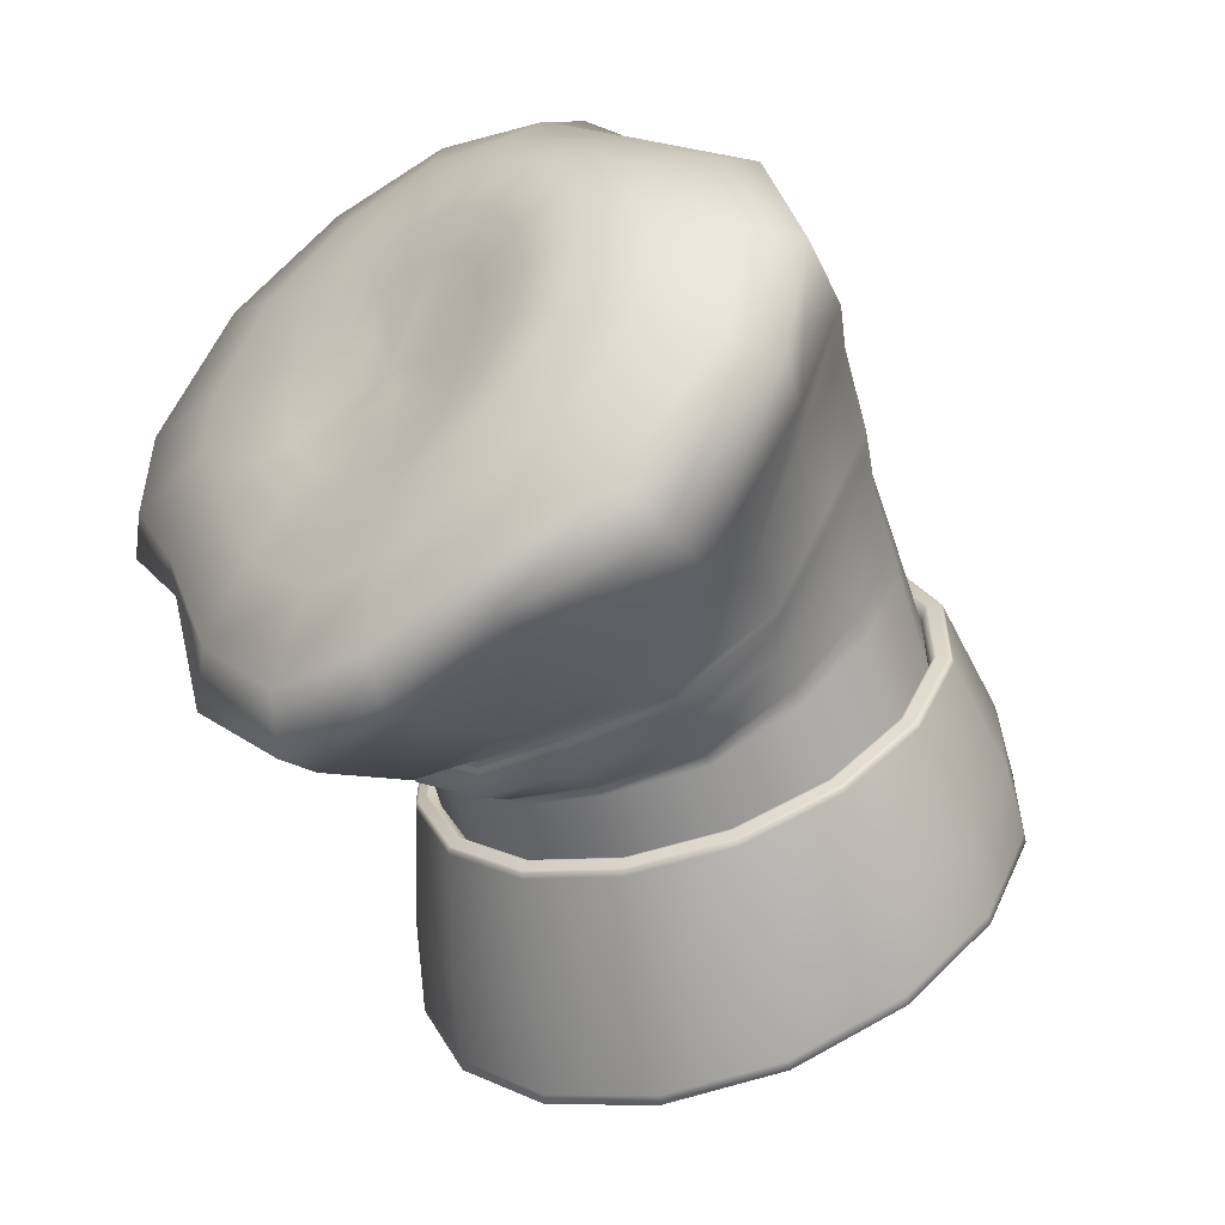
<metadata>
{"format":"obj","ext":"obj","renderer":"f3d","projection":"perspective","resolution":1024,"background":"white","views":[{"elev":16.8,"azim":-120.9,"up":"+Z"}]}
</metadata>
<code>
o Circle.001
v 0.4866 0.6989 0.3953
v 0.6717 0.7453 0.05758
v 0.8776 0.4614 0.1774
v 0.6357 0.4933 0.4825
v -0.4866 0.6989 0.3953
v -0.6717 0.7453 0.05758
v -0.3635 0.9351 -0.02246
v -0.2633 0.8363 0.3371
v 0 -0.3829 0.8542
v 0 -0.7487 0.6879
v -0.3635 -0.6821 0.6598
v -0.2633 -0.3346 0.8338
v -0.6717 -0.4924 0.5798
v -0.4866 -0.1973 0.7755
v 0.9499 0.1265 0.3187
v 0.6881 0.2508 0.5854
v 0 1.002 -0.05057
v 0 0.8845 0.3166
v -0.8776 -0.2084 0.46
v -0.6357 0.008295 0.6883
v 0.8776 -0.2084 0.46
v 0.6357 0.008295 0.6883
v 0.6717 -0.4924 0.5798
v 0.4866 -0.1973 0.7755
v -0.9499 0.1265 0.3187
v -0.6881 0.2508 0.5854
v 0.3635 -0.6821 0.6598
v 0.2633 -0.3346 0.8338
v 0.3635 0.9351 -0.02246
v 0.2633 0.8363 0.3371
v -0.8776 0.4614 0.1774
v -0.6357 0.4933 0.4825
v 0.38 0.9864 -0.009279
v 0.3873 1.009 -0.003421
v 0.7156 0.807 0.08185
v 0.7021 0.7881 0.07439
v -0.9929 0.1412 0.3473
v -1.012 0.1477 0.36
v -0.935 0.5045 0.2095
v -0.9173 0.4913 0.1996
v -0.7156 0.807 0.08185
v -0.7021 0.7881 0.07439
v 0.38 -0.704 0.7039
v 0.3873 -0.7137 0.7235
v 0 -0.7847 0.7534
v 0 -0.7736 0.7333
v 0.935 0.5045 0.2095
v 0.9173 0.4913 0.1996
v -0.3873 1.009 -0.00342
v -0.38 0.9864 -0.009279
v -0.3873 -0.7137 0.7235
v -0.38 -0.704 0.7039
v -0.7156 -0.5116 0.6382
v -0.7021 -0.5057 0.6202
v 1.012 0.1477 0.36
v 0.9929 0.1412 0.3473
v 0 1.08 -0.03336
v 0 1.056 -0.03866
v -0.935 -0.2091 0.5106
v -0.9173 -0.2089 0.495
v 0.935 -0.2091 0.5106
v 0.9173 -0.2089 0.495
v 0.7156 -0.5116 0.6382
v 0.7021 -0.5057 0.6202
v -1.008 0.1527 0.3872
v -0.9317 -0.2034 0.536
v -0.9025 -0.1514 0.7663
v -0.9769 0.1974 0.6326
v 0.3859 1.012 0.02776
v 0 1.083 -0.001857
v 0 1.109 0.2828
v 0.3738 1.039 0.3095
v 0.7131 0.8105 0.1121
v 0.6907 0.8418 0.3853
v -0.6204 0.8757 0.7776
v -0.8112 0.6099 0.8805
v -0.8072 0.6127 0.8972
v -0.6173 0.8772 0.7948
v -0.336 1.053 0.7082
v -0.3344 1.053 0.7256
v -0.336 -0.4591 1.297
v 0 -0.5214 1.321
v 0 -0.513 1.336
v -0.3344 -0.451 1.311
v -0.6209 -0.2818 1.228
v -0.6178 -0.2745 1.243
v 0.6209 -0.2818 1.228
v 0.8112 -0.01631 1.124
v 0.8072 -0.01039 1.14
v 0.6178 -0.2745 1.243
v 0 1.083 0.7279
v -0.3181 1.024 0.7508
v -0.3159 1.02 0.7543
v 0 1.079 0.7315
v -0.768 0.01205 1.145
v -0.5878 -0.2393 1.243
v -0.5837 -0.2344 1.243
v -0.7626 0.01513 1.146
v 0.768 0.01205 1.145
v 0.8313 0.3085 1.03
v 0.8255 0.3095 1.031
v 0.7626 0.01513 1.146
v 0.5878 -0.2393 1.243
v 0.5837 -0.2344 1.243
v -0.8313 0.3085 1.03
v -0.8255 0.3095 1.031
v 0.3181 -0.4072 1.308
v 0.3159 -0.4012 1.308
v 0.3181 1.024 0.7508
v 0.3159 1.02 0.7543
v 0.5878 0.8562 0.8162
v 0.5837 0.8534 0.8192
v -0.768 0.6049 0.9141
v -0.7626 0.6039 0.9164
v -0.5875 0.8565 0.8165
v -0.5834 0.8536 0.8195
v 0 -0.4661 1.331
v 0 -0.4597 1.331
v 0.768 0.6049 0.9141
v 0.7626 0.6039 0.9164
v -0.3181 -0.4072 1.308
v -0.3159 -0.4012 1.308
v -0.7374 0.5768 0.8716
v -0.5644 0.818 0.7777
v 0.3054 -0.395 1.25
v 0 -0.4516 1.272
v 0.5644 0.818 0.7777
v 0.7374 0.5768 0.8716
v -0.3054 0.9793 0.7149
v -0.3054 -0.395 1.25
v -0.5644 -0.2337 1.187
v 0.7981 0.2921 0.9825
v 0 1.036 0.6928
v -0.7374 0.007538 1.093
v 0.7374 0.007538 1.093
v 0.5644 -0.2337 1.187
v -0.7981 0.2921 0.9825
v 0.3054 0.9793 0.7149
v -0.773 0.3814 1.25
v -0.7015 0.1062 1.389
v -0.6981 0.1156 1.417
v -0.7706 0.39 1.276
v 0.3097 -0.267 1.577
v 0.5644 -0.1161 1.502
v 0.5644 -0.1048 1.533
v 0.3101 -0.2548 1.609
v 0.2975 1.044 0.9163
v -0.002625 1.099 0.8894
v -0.003014 1.104 0.9087
v 0.2966 1.05 0.9359
v 0.564 0.8915 0.9945
v 0.564 0.8985 1.015
v -0.7368 0.6606 1.111
v -0.7368 0.6686 1.134
v -0.5491 0.9015 1.006
v -0.5476 0.9095 1.028
v 0.0168 -0.3112 1.597
v 0.01841 -0.2978 1.628
v 0.7247 0.6556 1.126
v 0.7234 0.6632 1.151
v -0.2977 1.051 0.9226
v -0.2971 1.057 0.9429
v -0.3011 -0.267 1.577
v -0.3007 -0.2548 1.609
v -0.5635 -0.1163 1.502
v -0.5634 -0.105 1.533
v 0.78 0.3811 1.271
v 0.7782 0.3896 1.298
v 0.7371 0.1149 1.386
v 0.737 0.1252 1.414
v -0.332 -0.05348 2.075
v 0.08235 -0.07208 2.082
v 0.1217 0.04617 2.344
v -0.3512 0.05543 2.346
v -0.6163 0.0615 1.984
v -0.6488 0.1657 2.242
v 0.8646 0.5536 1.692
v 0.8493 0.8203 1.417
v 0.9258 1.009 1.506
v 0.9162 0.7251 1.88
v -0.02681 1.228 1.064
v -0.3551 1.199 1.109
v -0.3896 1.43 1.102
v -0.03979 1.451 1.049
v -0.7268 0.2631 1.816
v -0.7447 0.3787 2.03
v 0.8524 0.2889 1.835
v 0.9233 0.424 2.057
v 0.6731 0.07353 1.979
v 0.74 0.186 2.231
v -0.8933 0.5449 1.593
v -0.969 0.6963 1.733
v 0.3965 -0.05348 2.075
v 0.4496 0.05543 2.346
v 0.3084 1.168 1.144
v 0.3163 1.385 1.17
v 0.6581 1.038 1.213
v 0.7159 1.24 1.243
v -0.8281 0.8426 1.397
v -0.8855 1.043 1.481
v -0.6145 1.074 1.253
v -0.6567 1.303 1.294
v 0.3398 1.67 1.371
v 0.8017 1.565 1.379
v -1.138 0.9415 1.827
v -0.8897 1.319 1.627
v -0.7341 1.585 1.413
v 0.481 0.1535 2.55
v 0.1166 0.1515 2.512
v 1.053 1.358 1.576
v -0.4638 1.753 1.207
v -0.4176 0.1596 2.545
v -0.8172 0.3027 2.407
v 0.9631 1.042 2.032
v -0.05144 1.786 1.188
v -0.9352 0.5126 2.174
v 1.051 0.6357 2.21
v 0.8848 0.3141 2.424
v -0.873 0.4537 2.61
v -1.064 0.6547 2.345
v 1.043 1.264 2.134
v 1.103 0.8339 2.389
v 0.9621 0.4754 2.631
v -1.217 1.102 1.964
v 0.5326 0.3202 2.76
v -0.04861 1.923 1.289
v 0.3739 1.799 1.501
v 0.8642 1.724 1.484
v -0.9394 1.455 1.733
v -0.7949 1.719 1.492
v 0.1086 0.2987 2.717
v 1.129 1.551 1.671
v -0.5108 1.891 1.287
v -0.4425 0.3242 2.754
v 0.7602 1.75 1.655
v 0.9873 1.593 1.825
v -0.7383 1.729 1.624
v -0.468 1.882 1.464
v 0.07188 0.4505 2.775
v -0.403 0.4837 2.772
v -0.7825 0.6073 2.645
v 0.9694 1.323 2.189
v -0.06408 1.905 1.482
v -0.9942 0.8102 2.399
v 0.9717 0.9628 2.458
v 0.8416 0.6568 2.664
v -1.076 1.174 2.083
v 0.4869 0.4951 2.776
v 0.3457 1.824 1.624
v -0.8966 1.485 1.848
v -0.8162 0.9661 2.443
v -0.8604 1.227 2.201
v 0.589 0.827 2.661
v 0.3192 0.703 2.767
v -0.07685 1.757 1.713
v 0.2392 1.703 1.82
v 0.546 1.628 1.866
v -0.7354 1.447 2.008
v -0.6127 1.622 1.822
v -0.005963 0.6675 2.788
v 0.7328 1.505 1.989
v -0.391 1.734 1.699
v -0.3521 0.699 2.767
v -0.6392 0.8026 2.647
v 0.7324 1.313 2.263
v 0.7012 1.055 2.489
v -0.3102 1.629 1.856
v -0.07488 1.653 1.854
v -0.5197 0.9691 2.613
v -0.6569 1.101 2.451
v 0.5442 1.297 2.276
v 0.5029 1.124 2.462
v 0.4017 0.9526 2.621
v -0.6735 1.274 2.264
v 0.2 0.8616 2.722
v 0.1575 1.618 1.924
v 0.3702 1.544 1.989
v -0.5975 1.426 2.1
v -0.4933 1.548 1.952
v -0.05875 0.8382 2.754
v 0.5175 1.437 2.087
v -0.3065 0.872 2.722
v -0.4863 1.379 2.144
v -0.3932 1.477 2.031
v 0.1219 0.9971 2.602
v -0.06285 0.9727 2.63
v 0.2632 1.475 2.049
v 0.3722 1.389 2.139
v -0.2457 1.541 1.957
v -0.2405 0.9948 2.603
v -0.3945 1.062 2.524
v 0.4033 1.272 2.274
v -0.06799 1.558 1.944
v -0.4993 1.157 2.408
v 0.3664 1.157 2.41
v 0.2726 1.06 2.526
v -0.5281 1.269 2.272
v 0.1077 1.531 1.986
v 0.1711 1.13 2.433
v 0.2378 1.184 2.357
v 0.114 1.221 2.296
v 0.077 1.191 2.338
v -0.3796 1.26 2.265
v -0.3538 1.188 2.356
v -0.2151 1.223 2.295
v -0.2301 1.262 2.246
v 0.06673 1.084 2.485
v 0.01899 1.163 2.366
v 0.0612 1.443 2.053
v -0.05956 1.466 2.032
v -0.0519 1.379 2.116
v 0.01496 1.364 2.126
v 0.1679 1.409 2.101
v 0.07395 1.344 2.154
v -0.355 1.335 2.176
v -0.2174 1.303 2.196
v -0.2848 1.41 2.098
v -0.1779 1.343 2.153
v -0.05732 1.062 2.504
v -0.05053 1.149 2.377
v 0.2408 1.351 2.173
v 0.1154 1.315 2.194
v -0.1809 1.458 2.047
v -0.1188 1.377 2.125
v -0.18 1.078 2.486
v -0.1189 1.158 2.367
v -0.284 1.121 2.434
v -0.1768 1.183 2.338
v 0.2628 1.265 2.265
v 0.1282 1.267 2.245
v -0.09812 1.306 2.188
v -0.07375 1.319 2.176
v -0.04379 1.229 2.279
v -0.07213 1.232 2.275
v -0.09617 1.243 2.263
v 0.02237 1.294 2.207
v 0.02963 1.278 2.225
v -0.04667 1.319 2.173
v -0.1129 1.257 2.247
v 0.02401 1.259 2.246
v 0.008484 1.246 2.264
v -0.1195 1.273 2.227
v -0.01519 1.234 2.275
v -0.01889 1.314 2.178
v 0.005372 1.305 2.19
v -0.1144 1.29 2.206
v -0.7131 -0.5052 0.6622
v -0.6907 -0.4472 0.8795
v 0.9317 -0.2034 0.536
v 1.008 0.1527 0.3872
v 0.9769 0.1974 0.6326
v 0.9025 -0.1514 0.7663
v 0.7131 -0.5052 0.6622
v 0.6907 -0.4472 0.8795
v 0.3859 -0.7068 0.7465
v 0.3738 -0.6448 0.9551
v -0.9317 0.5087 0.2383
v -0.9025 0.5462 0.4988
v -0.7131 0.8105 0.1121
v -0.6907 0.8418 0.3853
v 0 -0.7777 0.7761
v 0 -0.7142 0.9817
v 0.9317 0.5087 0.2383
v 0.9025 0.5462 0.4988
v -0.3859 1.012 0.02776
v -0.3738 1.039 0.3095
v -0.3859 -0.7068 0.7465
v -0.3738 -0.6448 0.9551
v 0.336 -0.4591 1.297
v 0.3344 -0.451 1.311
v 0.336 1.053 0.7082
v 0 1.115 0.6839
v 0 1.115 0.7015
v 0.3343 1.053 0.7257
v 0.6209 0.8754 0.7772
v 0.6178 0.8769 0.7944
v -0.878 0.2968 1.002
v -0.8737 0.3012 1.019
v 0.8112 0.6099 0.8805
v 0.8072 0.6127 0.8972
v 0.878 0.2968 1.002
v 0.8737 0.3012 1.019
v -0.8112 -0.01631 1.124
v -0.8072 -0.01039 1.14
v -0.3013 1.082 0.9502
v -0.5524 0.9357 1.041
v -0.573 1.044 1.099
v -0.319 1.185 0.9811
v 0.7328 0.6866 1.171
v 0.5711 0.9218 1.027
v 0.6005 1.019 1.078
v 0.772 0.7849 1.257
v 0.02314 -0.2748 1.675
v 0.3165 -0.2335 1.657
v 0.3434 -0.1444 1.857
v 0.04303 -0.1787 1.874
v -0.7435 0.6934 1.154
v -0.7718 0.7973 1.237
v -0.7797 0.4112 1.304
v -0.8179 0.5001 1.421
v 0.2976 1.073 0.9463
v 0.3017 1.168 0.9909
v -0.004662 1.128 0.9145
v -0.01169 1.226 0.9394
v 0.5724 -0.0845 1.577
v 0.6062 0.000528 1.763
v -0.7002 0.1346 1.455
v -0.7091 0.2141 1.614
v 0.7456 0.1458 1.454
v 0.7815 0.2321 1.618
v 0.7846 0.4123 1.332
v 0.8115 0.5076 1.473
v -0.5673 -0.08573 1.577
v -0.5838 -0.004868 1.765
v -0.303 -0.2335 1.657
v -0.3128 -0.1444 1.857
v -0.3468 1.196 1.08
v -0.6049 1.067 1.218
v 0.8316 0.8123 1.38
v 0.6449 1.034 1.182
v 0.07332 -0.09656 2.035
v 0.3843 -0.07437 2.025
v -0.8151 0.8324 1.36
v -0.876 0.5346 1.554
v 0.307 1.169 1.109
v -0.02323 1.228 1.035
v 0.6578 0.05677 1.929
v -0.7228 0.2518 1.77
v 0.8361 0.2758 1.786
v 0.8524 0.5432 1.641
v -0.6088 0.04626 1.934
v -0.3276 -0.07437 2.025
v -0.3251 -0.0859 1.997
v 0.06833 -0.1101 2.008
v -0.6047 0.03784 1.906
v 0.8457 0.5373 1.613
v 0.8218 0.8079 1.36
v -0.02128 1.228 1.019
v -0.3422 1.195 1.063
v -0.7205 0.2456 1.744
v 0.8271 0.2686 1.758
v 0.6493 0.04751 1.902
v -0.8664 0.5289 1.532
v 0.3776 -0.0859 1.997
v 0.3062 1.169 1.089
v 0.6376 1.031 1.165
v -0.8079 0.8268 1.34
v -0.5996 1.064 1.198
v 0.5644 -0.2337 1.187
v 0.7374 0.007538 1.093
v 0.7981 0.2921 0.9825
v -0.7374 0.007538 1.093
v -0.5644 -0.2337 1.187
v 0 1.036 0.6928
v -0.3054 0.9793 0.7149
v 0.7374 0.5768 0.8716
v -0.3054 -0.395 1.25
v 0 -0.4516 1.272
v -0.5644 0.818 0.7777
v 0.5644 0.818 0.7777
v 0.3054 -0.395 1.25
v -0.7374 0.5768 0.8716
v -0.7981 0.2921 0.9825
v 0.3054 0.9793 0.7149
v 0 1.015 -0.04775
v 0.3674 0.9472 -0.01934
v 0.6789 -0.4955 0.5893
v 0.3674 -0.6873 0.6702
v -0.887 -0.2085 0.4683
v -0.9601 0.13 0.3254
v 0.887 -0.2085 0.4683
v 0.9601 0.13 0.3254
v -0.6789 -0.4955 0.5893
v -0.3674 0.9472 -0.01934
v 0.887 0.4685 0.1826
v -0.3674 -0.6873 0.6702
v 0 -0.7546 0.6986
v -0.6789 0.7555 0.06156
v 0.6789 0.7555 0.06156
v -0.887 0.4685 0.1826
v 0.7981 0.6109 0.9011
v 0.8639 0.3029 1.021
v -0.3306 -0.4409 1.311
v -0.6109 -0.2664 1.243
v 0 -0.5021 1.335
v -0.6104 0.8724 0.7998
v -0.3306 1.047 0.7315
v 0.6109 0.8721 0.7994
v 0.3306 -0.4409 1.311
v -0.7981 0.6109 0.9011
v -0.8639 0.3029 1.021
v 0.3306 1.047 0.7315
v 0 1.108 0.7076
v 0.6109 -0.2664 1.243
v -0.7981 -0.005196 1.141
v 0.7981 -0.005196 1.141
f 1 2 3 4
f 5 6 7 8
f 9 10 11 12
f 12 11 13 14
f 4 3 15 16
f 8 7 17 18
f 14 13 19 20
f 16 15 21 22
f 22 21 23 24
f 20 19 25 26
f 24 23 27 28
f 18 17 29 30
f 30 29 2 1
f 26 25 31 32
f 32 31 6 5
f 28 27 10 9
f 33 34 35 36
f 37 38 39 40
f 40 39 41 42
f 43 44 45 46
f 36 35 47 48
f 42 41 49 50
f 46 45 51 52
f 52 51 53 54
f 48 47 55 56
f 50 49 57 58
f 54 53 59 60
f 56 55 61 62
f 62 61 63 64
f 60 59 38 37
f 64 63 44 43
f 58 57 34 33
f 65 66 67 68
f 69 70 71 72
f 73 69 72 74
f 75 76 77 78
f 79 75 78 80
f 81 82 83 84
f 85 81 84 86
f 87 88 89 90
f 91 92 93 94
f 95 96 97 98
f 99 100 101 102
f 103 99 102 104
f 105 95 98 106
f 107 103 104 108
f 109 91 94 110
f 111 109 110 112
f 113 105 106 114
f 115 113 114 116
f 117 107 108 118
f 119 111 112 120
f 92 115 116 93
f 121 117 118 122
f 96 121 122 97
f 100 119 120 101
f 116 114 123 124
f 118 108 125 126
f 120 112 127 128
f 93 116 124 129
f 122 118 126 130
f 97 122 130 131
f 101 120 128 132
f 94 93 129 133
f 98 97 131 134
f 102 101 132 135
f 104 102 135 136
f 106 98 134 137
f 108 104 136 125
f 110 94 133 138
f 112 110 138 127
f 114 106 137 123
f 139 140 141 142
f 143 144 145 146
f 147 148 149 150
f 151 147 150 152
f 153 139 142 154
f 155 153 154 156
f 157 143 146 158
f 159 151 152 160
f 161 155 156 162
f 163 157 158 164
f 165 163 164 166
f 167 159 160 168
f 148 161 162 149
f 140 165 166 141
f 169 167 168 170
f 144 169 170 145
f 171 172 173 174
f 175 171 174 176
f 177 178 179 180
f 181 182 183 184
f 185 175 176 186
f 187 177 180 188
f 189 187 188 190
f 191 185 186 192
f 193 189 190 194
f 195 181 184 196
f 197 195 196 198
f 199 191 192 200
f 201 199 200 202
f 172 193 194 173
f 178 197 198 179
f 182 201 202 183
f 198 196 203 204
f 200 192 205 206
f 202 200 206 207
f 173 194 208 209
f 179 198 204 210
f 183 202 207 211
f 174 173 209 212
f 176 174 212 213
f 180 179 210 214
f 184 183 211 215
f 186 176 213 216
f 188 180 214 217
f 190 188 217 218
f 192 186 216 205
f 194 190 218 208
f 196 184 215 203
f 216 213 219 220
f 217 214 221 222
f 218 217 222 223
f 205 216 220 224
f 208 218 223 225
f 203 215 226 227
f 204 203 227 228
f 206 205 224 229
f 207 206 229 230
f 209 208 225 231
f 210 204 228 232
f 211 207 230 233
f 212 209 231 234
f 213 212 234 219
f 214 210 232 221
f 215 211 233 226
f 232 228 235 236
f 233 230 237 238
f 234 231 239 240
f 219 234 240 241
f 221 232 236 242
f 226 233 238 243
f 220 219 241 244
f 222 221 242 245
f 223 222 245 246
f 224 220 244 247
f 225 223 246 248
f 227 226 243 249
f 228 227 249 235
f 229 224 247 250
f 230 229 250 237
f 231 225 248 239
f 247 244 251 252
f 248 246 253 254
f 249 243 255 256
f 235 249 256 257
f 250 247 252 258
f 237 250 258 259
f 239 248 254 260
f 236 235 257 261
f 238 237 259 262
f 240 239 260 263
f 241 240 263 264
f 242 236 261 265
f 243 238 262 255
f 244 241 264 251
f 245 242 265 266
f 246 245 266 253
f 255 262 267 268
f 251 264 269 270
f 266 265 271 272
f 253 266 272 273
f 252 251 270 274
f 254 253 273 275
f 256 255 268 276
f 257 256 276 277
f 258 252 274 278
f 259 258 278 279
f 260 254 275 280
f 261 257 277 281
f 262 259 279 267
f 263 260 280 282
f 264 263 282 269
f 265 261 281 271
f 279 278 283 284
f 280 275 285 286
f 281 277 287 288
f 267 279 284 289
f 282 280 286 290
f 269 282 290 291
f 271 281 288 292
f 268 267 289 293
f 270 269 291 294
f 272 271 292 295
f 273 272 295 296
f 274 270 294 297
f 275 273 296 285
f 276 268 293 298
f 277 276 298 287
f 278 274 297 283
f 299 300 301 302
f 303 304 305 306
f 307 299 302 308
f 309 310 311 312
f 313 309 312 314
f 315 303 306 316
f 317 315 316 318
f 319 307 308 320
f 321 313 314 322
f 323 317 318 324
f 325 319 320 326
f 327 325 326 328
f 329 321 322 330
f 310 323 324 311
f 304 327 328 305
f 300 329 330 301
f 324 318 331 332
f 326 320 333 334
f 328 326 334 335
f 330 322 336 337
f 311 324 332 338
f 305 328 335 339
f 301 330 337 340
f 302 301 340 341
f 306 305 339 342
f 308 302 341 343
f 312 311 338 344
f 314 312 344 345
f 316 306 342 346
f 318 316 346 331
f 320 308 343 333
f 322 314 345 336
f 295 292 329 300
f 294 291 327 304
f 293 289 323 310
f 292 288 321 329
f 291 290 325 327
f 290 286 319 325
f 289 284 317 323
f 288 287 313 321
f 286 285 307 319
f 284 283 315 317
f 283 297 303 315
f 287 298 309 313
f 298 293 310 309
f 285 296 299 307
f 297 294 304 303
f 296 295 300 299
f 66 347 348 67
f 349 350 351 352
f 353 349 352 354
f 355 353 354 356
f 357 65 68 358
f 359 357 358 360
f 361 355 356 362
f 363 73 74 364
f 365 359 360 366
f 367 361 362 368
f 347 367 368 348
f 350 363 364 351
f 70 365 366 71
f 369 87 90 370
f 371 372 373 374
f 375 371 374 376
f 76 377 378 77
f 82 369 370 83
f 379 375 376 380
f 381 379 380 382
f 372 79 80 373
f 383 85 86 384
f 88 381 382 89
f 377 383 384 378
f 332 331 346 342 339 335 334 333 343 341 340 337 336 345 344 338
f 385 386 387 388
f 389 390 391 392
f 393 394 395 396
f 386 397 398 387
f 397 399 400 398
f 390 401 402 391
f 401 403 404 402
f 394 405 406 395
f 399 407 408 400
f 405 409 410 406
f 409 411 412 410
f 407 413 414 408
f 403 385 388 404
f 411 389 392 412
f 413 415 416 414
f 415 393 396 416
f 417 418 201 182
f 419 420 197 178
f 421 422 193 172
f 418 423 199 201
f 423 424 191 199
f 420 425 195 197
f 425 426 181 195
f 422 427 189 193
f 424 428 185 191
f 427 429 187 189
f 429 430 177 187
f 428 431 175 185
f 426 417 182 181
f 430 419 178 177
f 431 432 171 175
f 432 421 172 171
f 164 158 393 415
f 166 164 415 413
f 168 160 389 411
f 149 162 385 403
f 141 166 413 407
f 170 168 411 409
f 145 170 409 405
f 142 141 407 399
f 146 145 405 394
f 150 149 403 401
f 152 150 401 390
f 154 142 399 397
f 156 154 397 386
f 158 146 394 393
f 160 152 390 389
f 162 156 386 385
f 433 434 421 432
f 435 433 432 431
f 436 437 419 430
f 438 439 417 426
f 440 435 431 428
f 441 436 430 429
f 442 441 429 427
f 443 440 428 424
f 444 442 427 422
f 445 438 426 425
f 446 445 425 420
f 447 443 424 423
f 448 447 423 418
f 434 444 422 421
f 437 446 420 419
f 439 448 418 417
f 449 450 169 144
f 450 451 167 169
f 452 453 165 140
f 454 455 161 148
f 451 456 159 167
f 453 457 163 165
f 457 458 157 163
f 455 459 155 161
f 456 460 151 159
f 458 461 143 157
f 459 462 153 155
f 462 463 139 153
f 460 464 147 151
f 464 454 148 147
f 461 449 144 143
f 463 452 140 139
f 388 387 448 439
f 392 391 446 437
f 396 395 444 434
f 387 398 447 448
f 398 400 443 447
f 391 402 445 446
f 402 404 438 445
f 395 406 442 444
f 400 408 440 443
f 406 410 441 442
f 410 412 436 441
f 408 414 435 440
f 404 388 439 438
f 412 392 437 436
f 414 416 433 435
f 416 396 434 433
f 465 58 33 466
f 467 64 43 468
f 469 60 37 470
f 471 62 64 467
f 472 56 62 471
f 473 54 60 469
f 474 50 58 465
f 475 48 56 472
f 476 52 54 473
f 477 46 52 476
f 478 42 50 474
f 479 36 48 475
f 468 43 46 477
f 480 40 42 478
f 470 37 40 480
f 466 33 36 479
f 57 49 365 70
f 55 47 363 350
f 53 51 367 347
f 51 45 361 367
f 49 41 359 365
f 47 35 73 363
f 45 44 355 361
f 41 39 357 359
f 39 38 65 357
f 44 63 353 355
f 63 61 349 353
f 61 55 350 349
f 59 53 347 66
f 35 34 69 73
f 34 57 70 69
f 38 59 66 65
f 29 466 479 2
f 25 470 480 31
f 31 480 478 6
f 27 468 477 10
f 2 479 475 3
f 6 478 474 7
f 10 477 476 11
f 11 476 473 13
f 3 475 472 15
f 7 474 465 17
f 13 473 469 19
f 15 472 471 21
f 21 471 467 23
f 19 469 470 25
f 23 467 468 27
f 17 465 466 29
f 382 380 481 482
f 86 84 483 484
f 84 83 485 483
f 80 78 486 487
f 380 376 488 481
f 83 370 489 485
f 78 77 490 486
f 77 378 491 490
f 376 374 492 488
f 374 373 493 492
f 370 90 494 489
f 378 384 495 491
f 90 89 496 494
f 89 382 482 496
f 384 86 484 495
f 373 80 487 493
f 68 67 383 377
f 352 351 381 88
f 67 348 85 383
f 71 366 79 372
f 351 364 379 381
f 364 74 375 379
f 362 356 369 82
f 358 68 377 76
f 74 72 371 375
f 72 71 372 371
f 356 354 87 369
f 354 352 88 87
f 348 368 81 85
f 368 362 82 81
f 366 360 75 79
f 360 358 76 75
f 482 481 119 100
f 484 483 121 96
f 483 485 117 121
f 487 486 115 92
f 481 488 111 119
f 485 489 107 117
f 486 490 113 115
f 490 491 105 113
f 488 492 109 111
f 492 493 91 109
f 489 494 103 107
f 491 495 95 105
f 494 496 99 103
f 496 482 100 99
f 495 484 96 95
f 493 487 92 91

</code>
